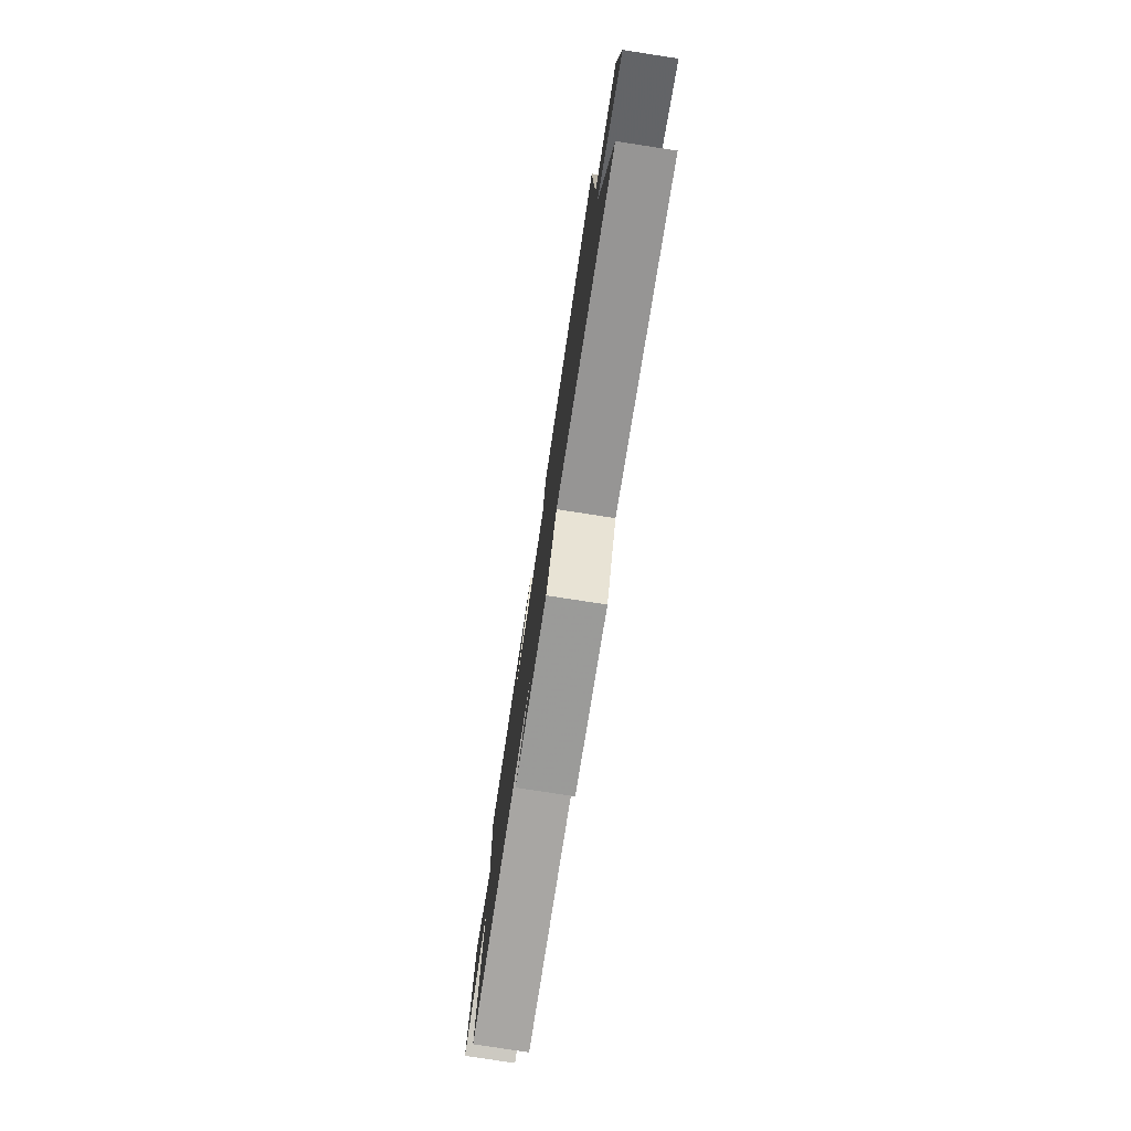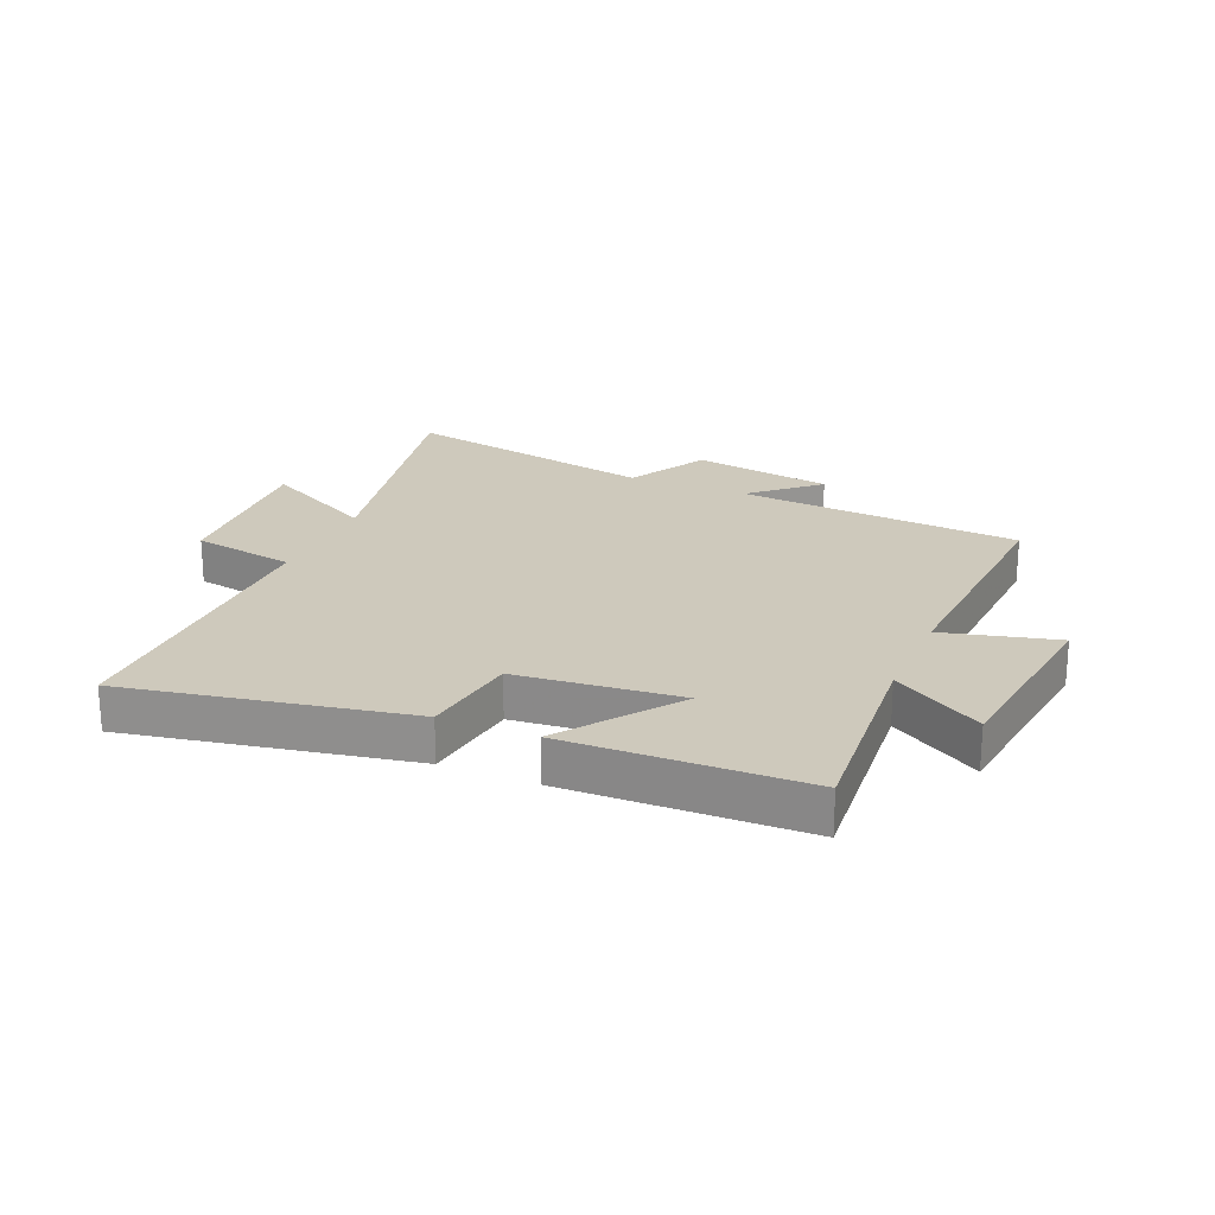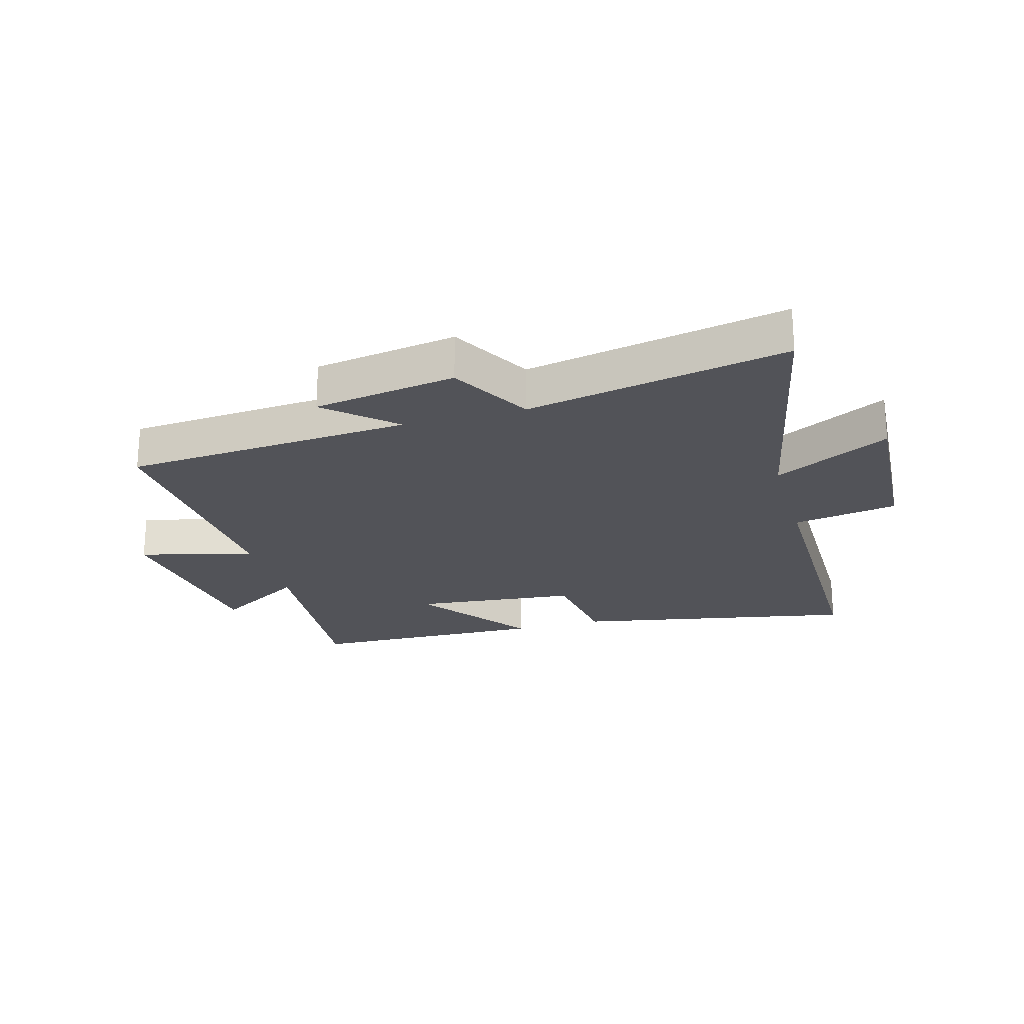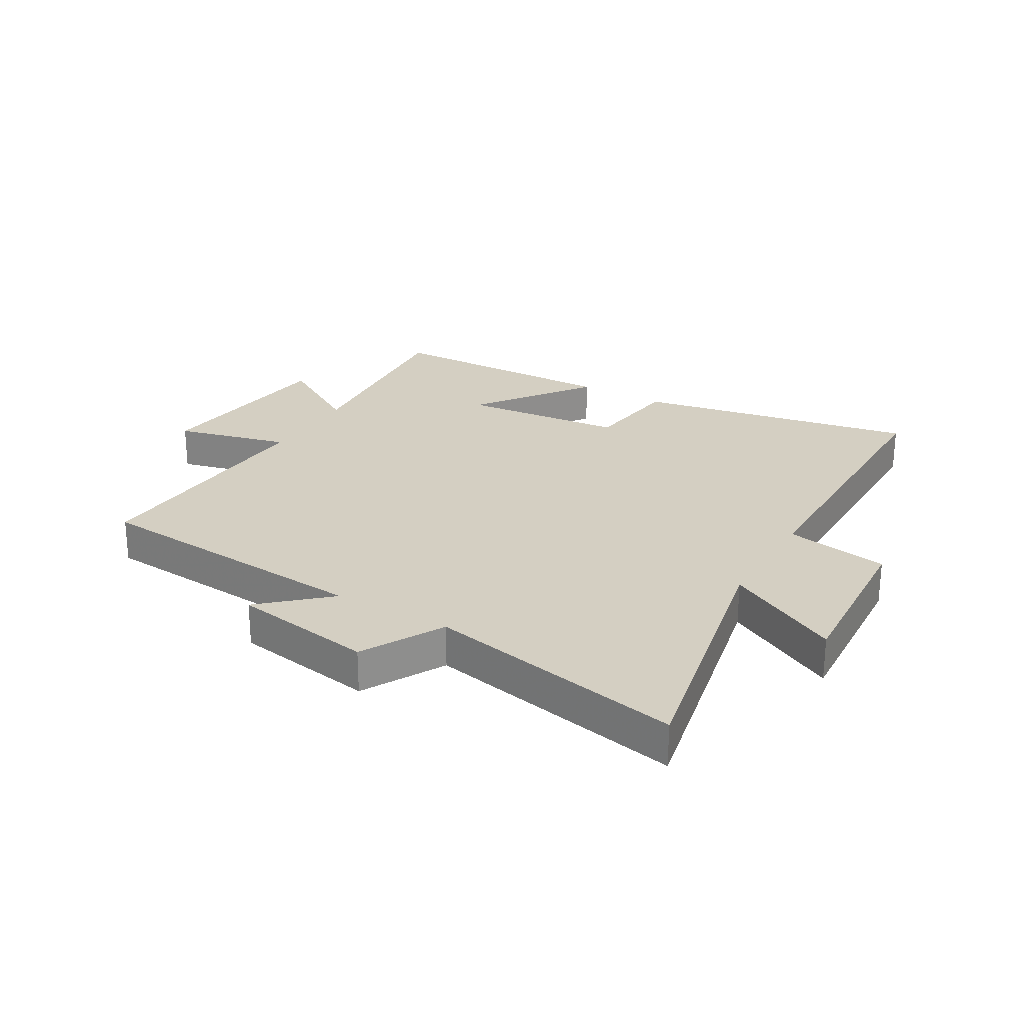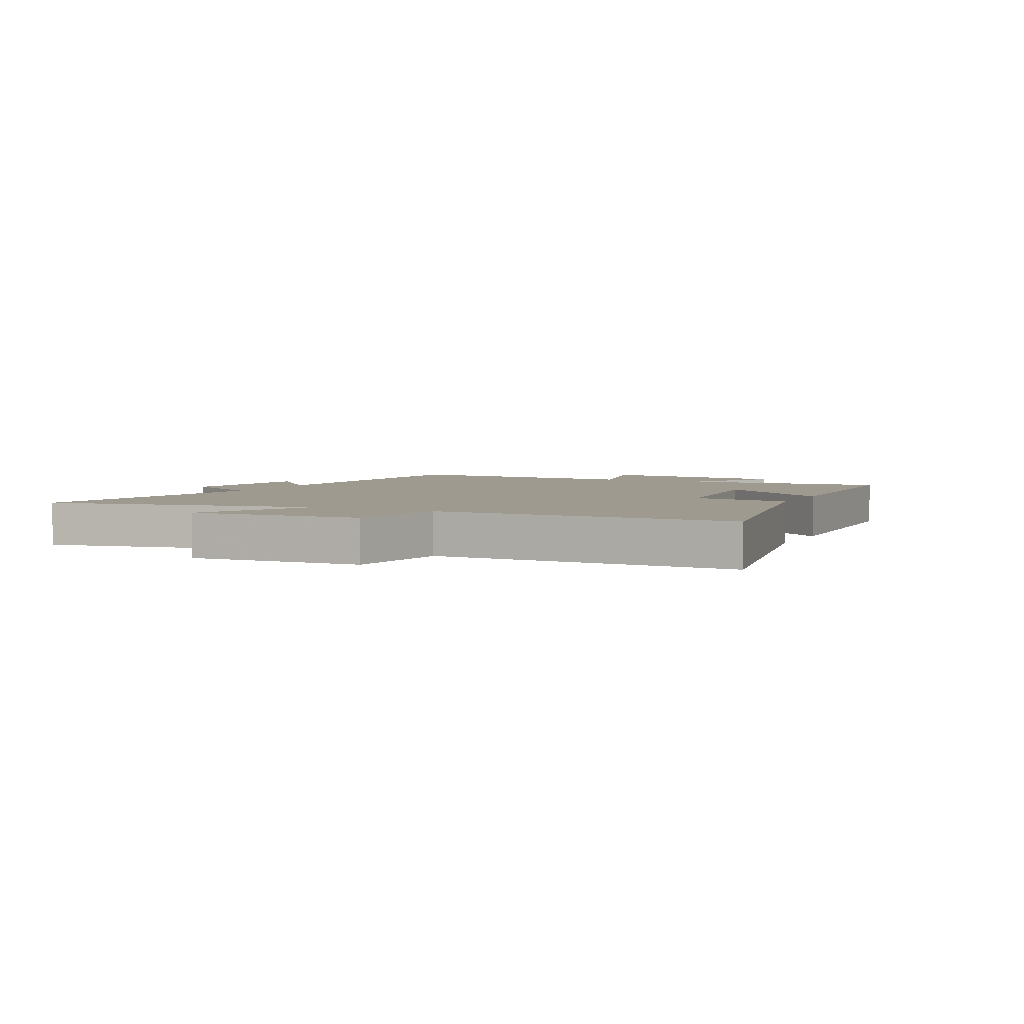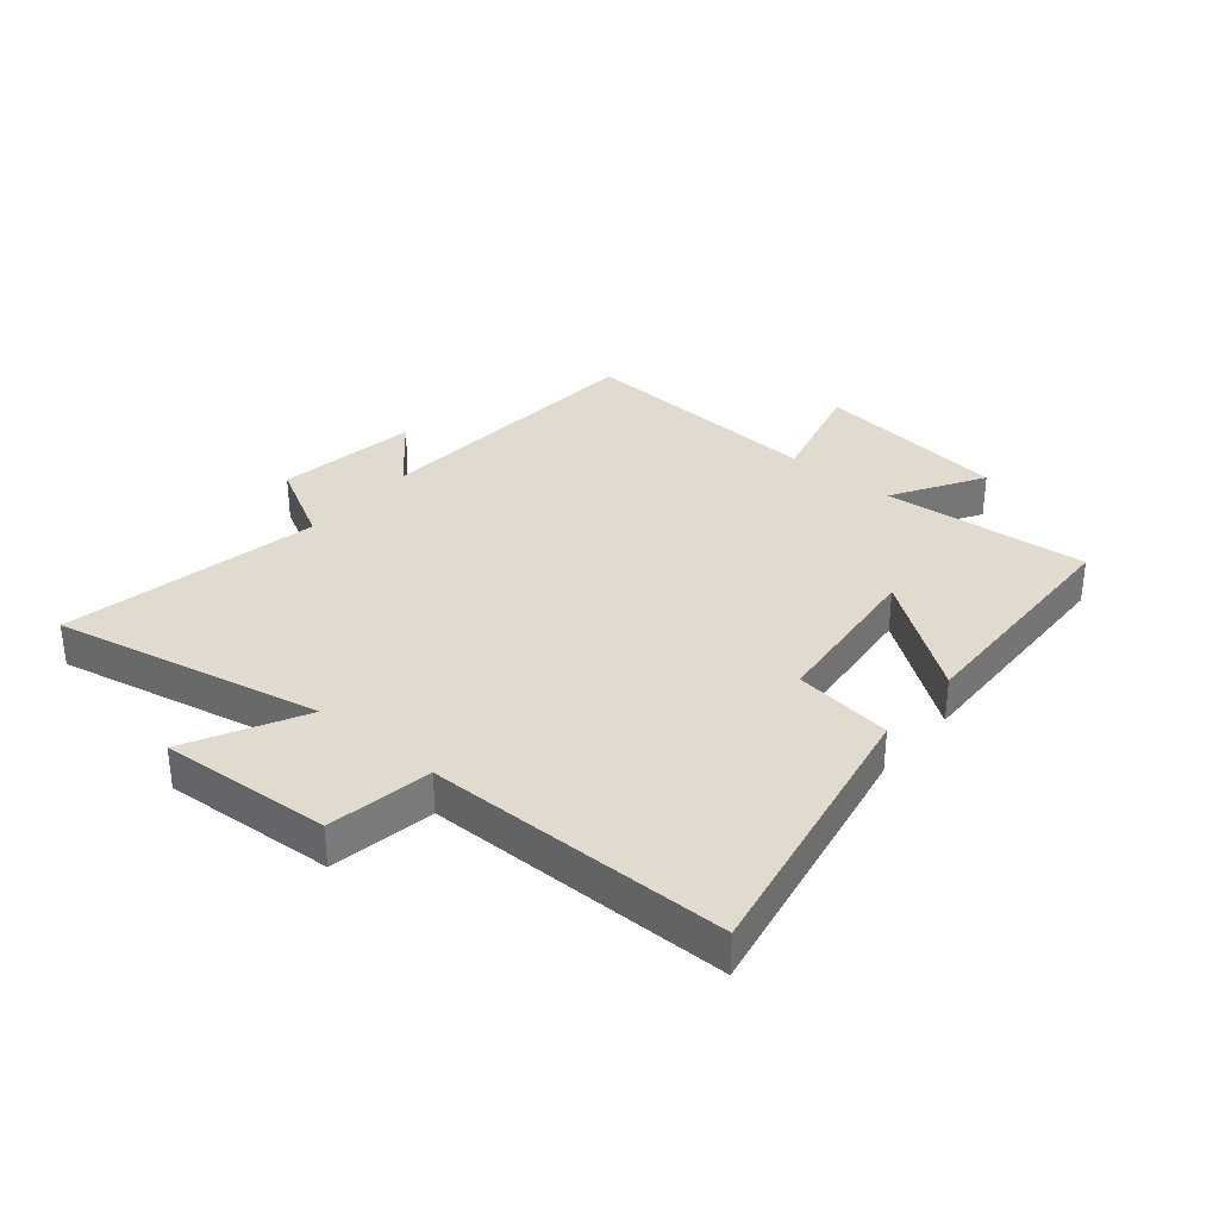
<metadata>
{"format":"obj","ext":"obj","renderer":"f3d","projection":"perspective","resolution":1024,"background":"white","views":[{"elev":-78.7,"azim":-98.7,"up":"+Z"},{"elev":22.3,"azim":23.3,"up":"+Y"},{"elev":-22.6,"azim":-164.1,"up":"+Y"},{"elev":25.6,"azim":-149.6,"up":"+Y"},{"elev":3.9,"azim":-64.1,"up":"+Y"},{"elev":33.6,"azim":-50.1,"up":"+Y"}]}
</metadata>
<code>
v -0.499 0.07 0.591
v -0.027 0.07 0.5
v -0.005 0.07 0.335
v 0.269 0.07 0.307
v 0.129 0.07 0.5
v 0.53 0.07 0.489
v 0.5 0.07 0.142
v 0.651 0.07 0.233
v 0.691 0.07 -0.093
v 0.5 0.07 -0.044
v 0.525 0.07 -0.464
v 0.044 0.07 -0.5
v 0.153 0.07 -0.599
v -0.085 0.07 -0.637
v -0.16 0.07 -0.5
v -0.594 0.07 -0.585
v -0.5 0.07 -0.135
v -0.693 0.07 -0.235
v -0.675 0.07 0.053
v -0.5 0.07 0.083
v -0.499 0 0.591
v -0.027 0 0.5
v -0.005 0 0.335
v 0.269 0 0.307
v 0.129 0 0.5
v 0.53 0 0.489
v 0.5 0 0.142
v 0.651 0 0.233
v 0.691 0 -0.093
v 0.5 0 -0.044
v 0.525 0 -0.464
v 0.044 0 -0.5
v 0.153 0 -0.599
v -0.085 0 -0.637
v -0.16 0 -0.5
v -0.594 0 -0.585
v -0.5 0 -0.135
v -0.693 0 -0.235
v -0.675 0 0.053
v -0.5 0 0.083
f 17 18 19 20
f 17 20 1 2
f 15 16 17 2
f 12 13 14 15
f 10 11 12 15
f 7 8 9 10
f 7 10 15
f 4 5 6 7
f 3 4 7 15
f 2 3 15
f 40 39 38 37
f 22 21 40 37
f 22 37 36 35
f 35 34 33 32
f 35 32 31 30
f 30 29 28 27
f 35 30 27
f 27 26 25 24
f 35 27 24 23
f 35 23 22
f 1 21 22 2
f 2 22 23 3
f 3 23 24 4
f 4 24 25 5
f 5 25 26 6
f 6 26 27 7
f 7 27 28 8
f 8 28 29 9
f 9 29 30 10
f 10 30 31 11
f 11 31 32 12
f 12 32 33 13
f 13 33 34 14
f 14 34 35 15
f 15 35 36 16
f 16 36 37 17
f 17 37 38 18
f 18 38 39 19
f 19 39 40 20
f 20 40 21 1

</code>
